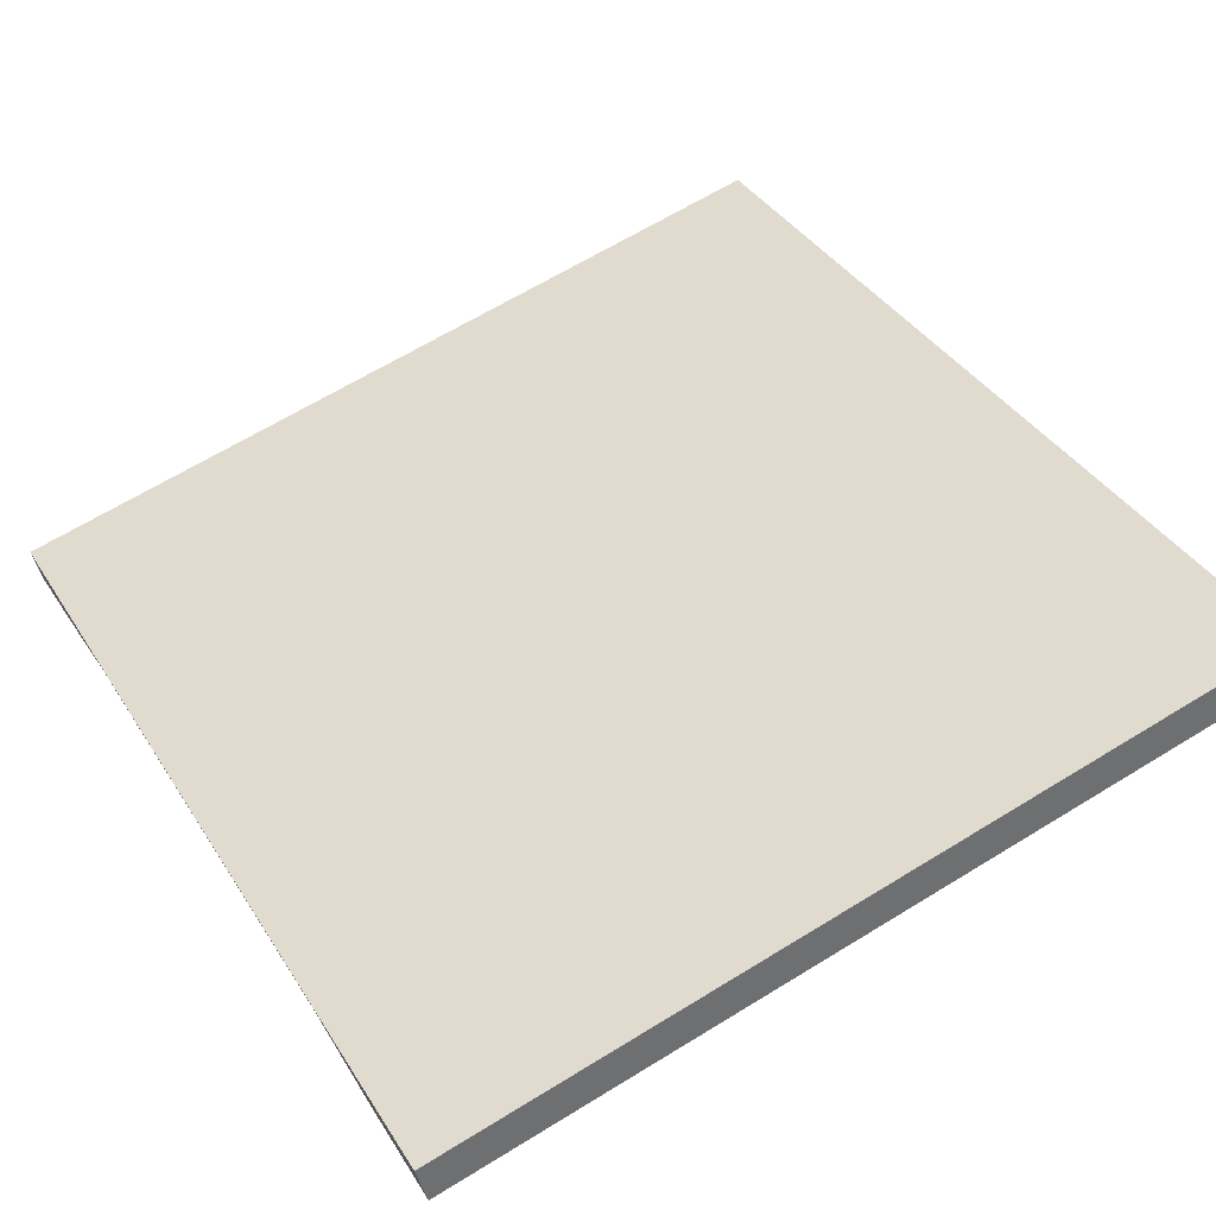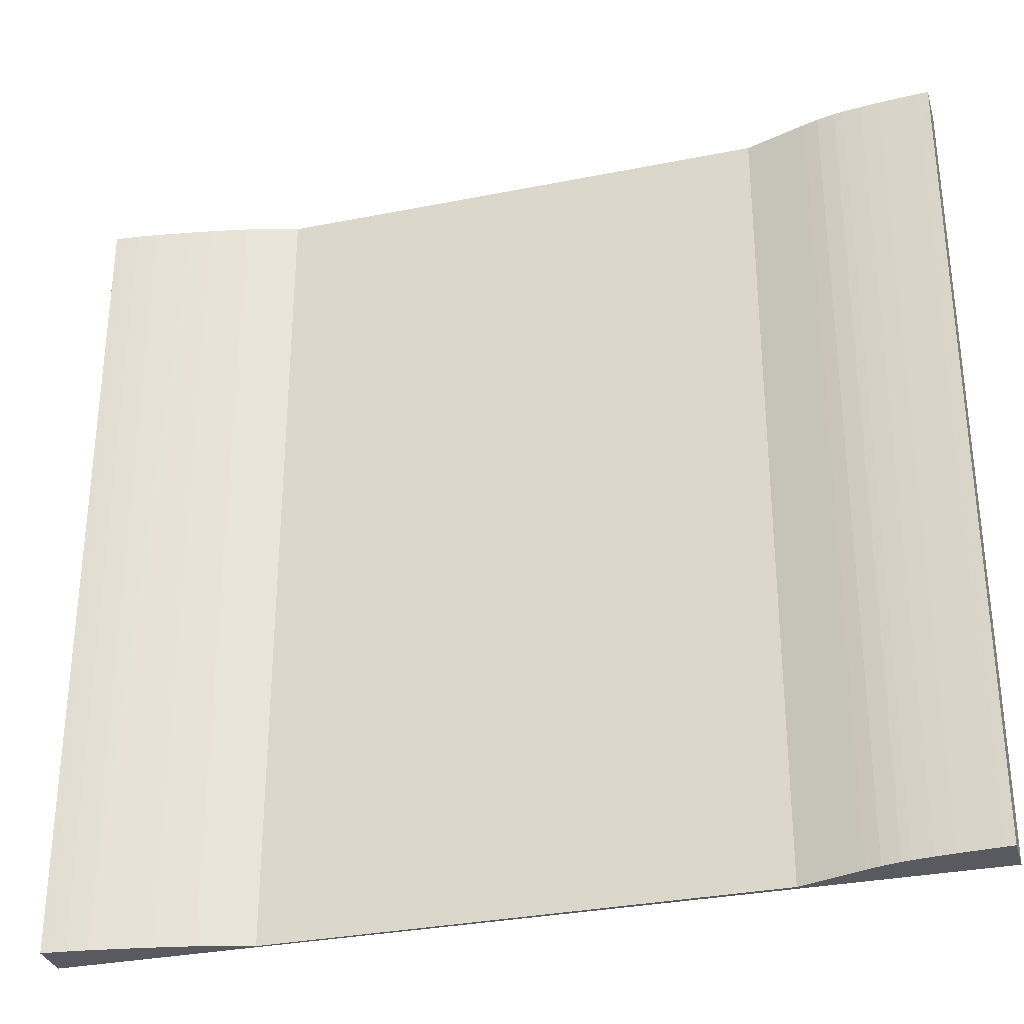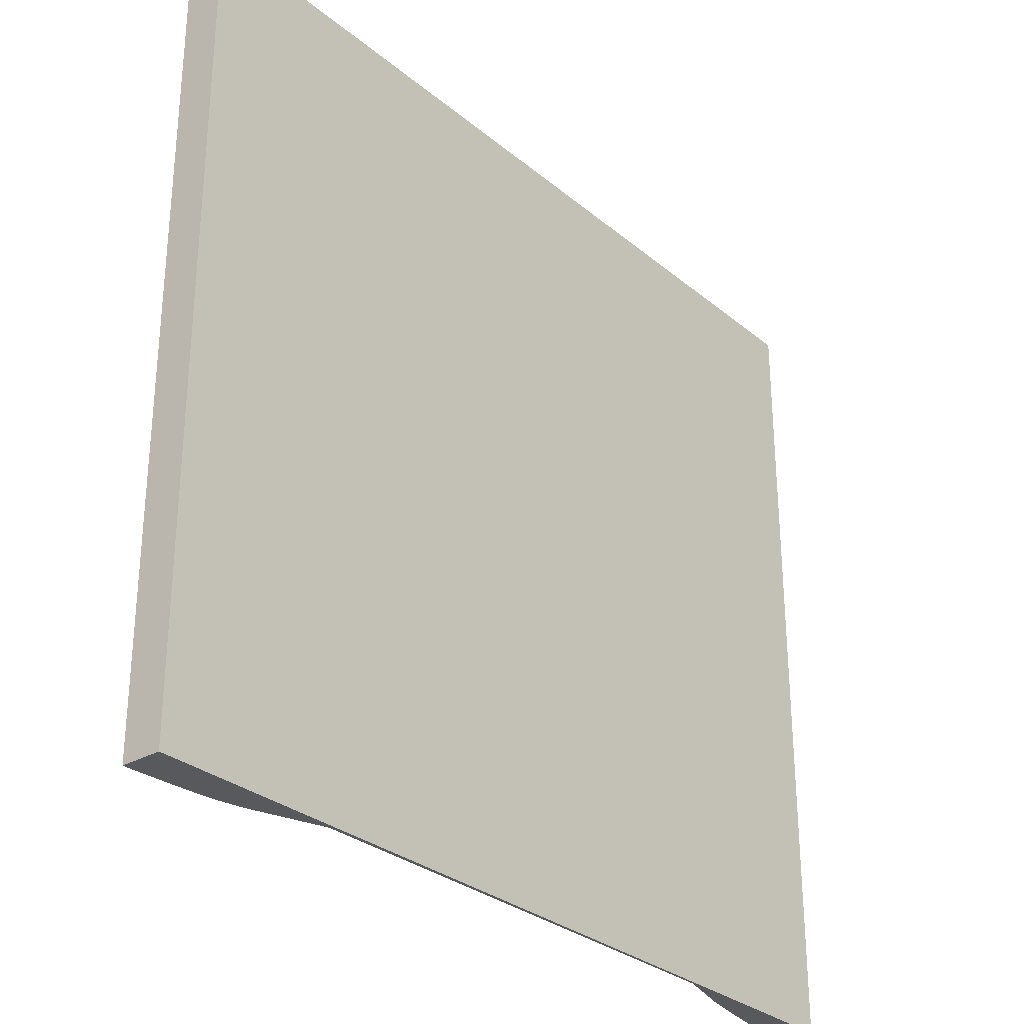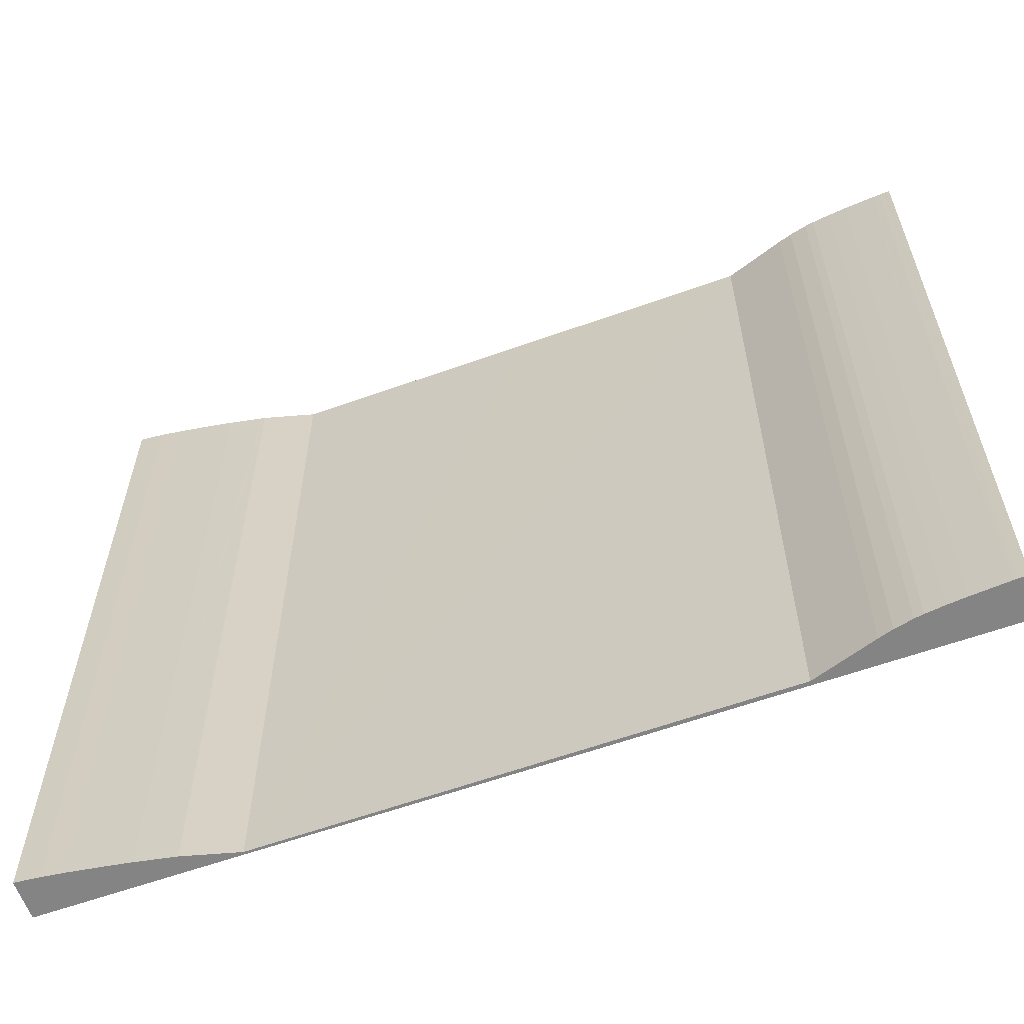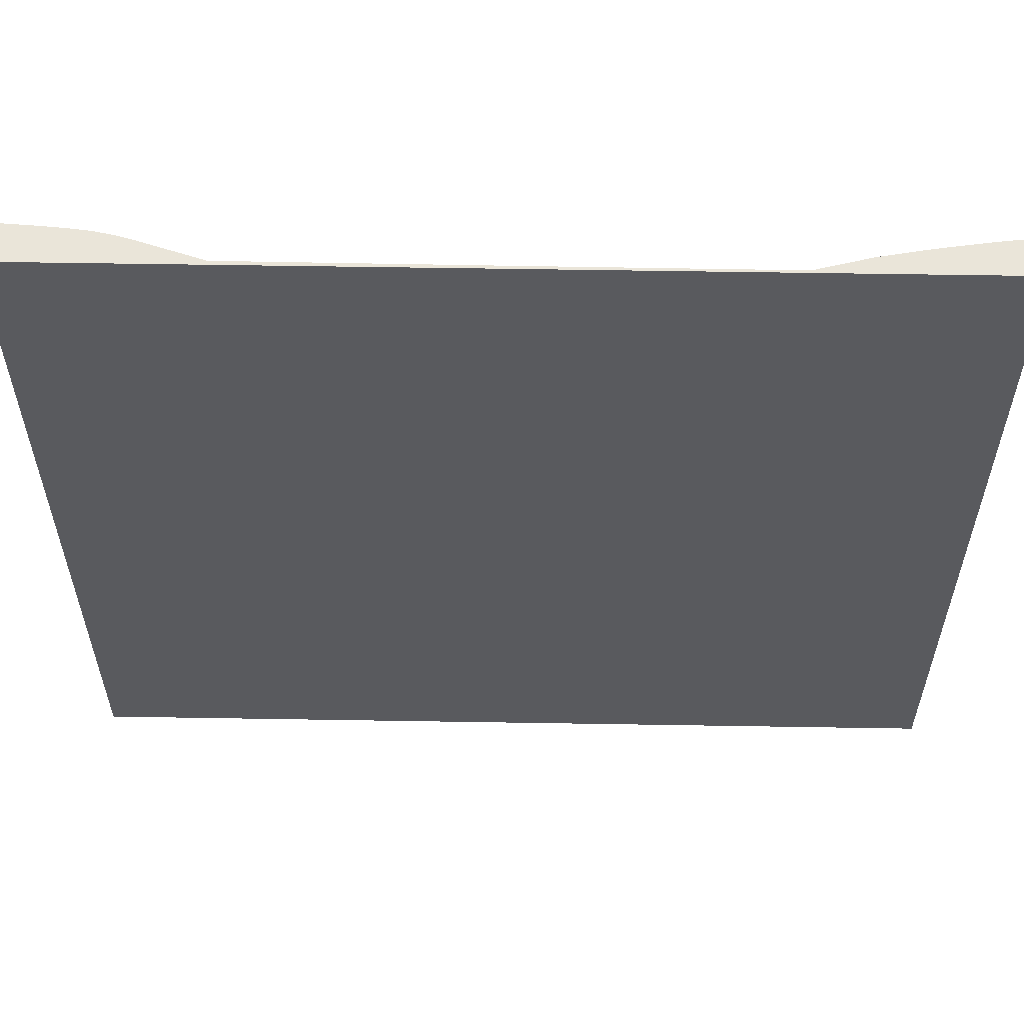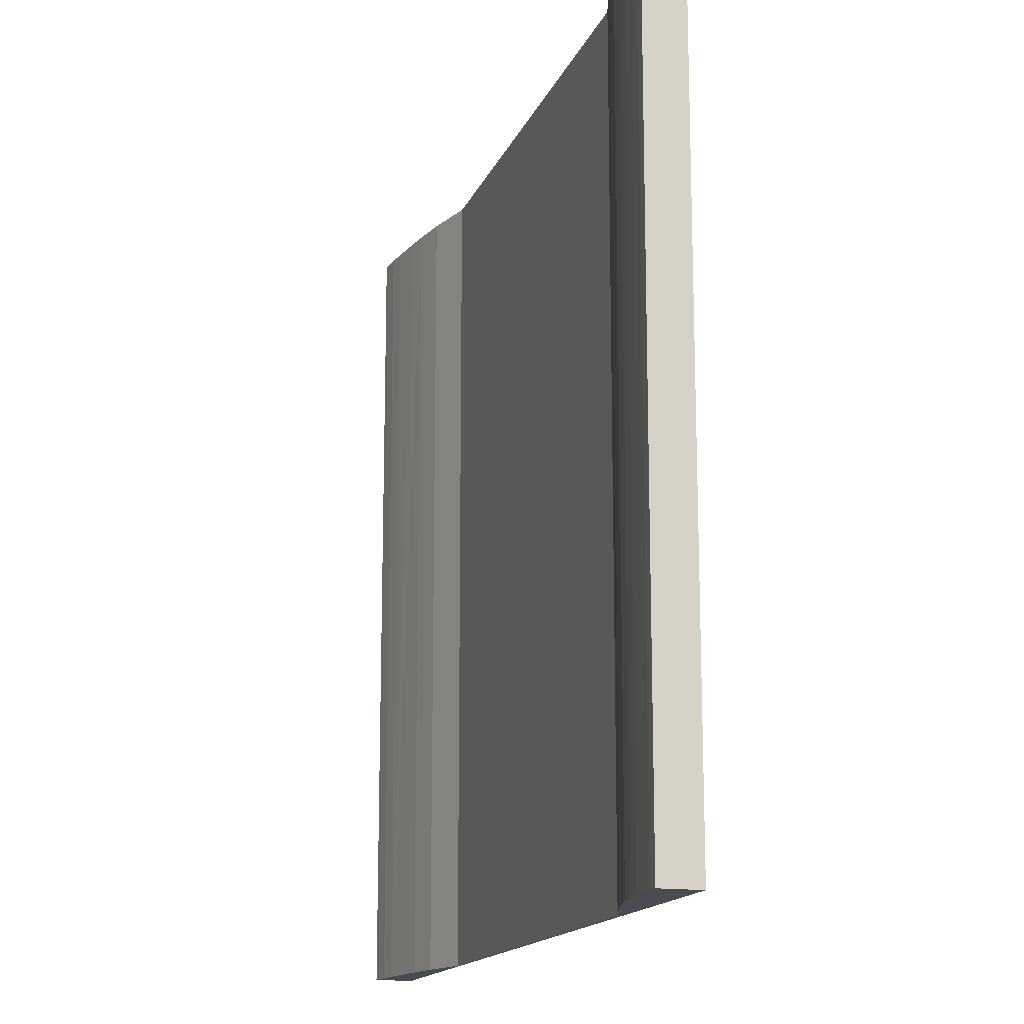
<metadata>
{"format":"obj","ext":"obj","renderer":"f3d","projection":"perspective","resolution":1024,"background":"white","views":[{"elev":65.7,"azim":-121.6,"up":"+Z"},{"elev":-31.9,"azim":-140.2,"up":"+Y"},{"elev":-30.0,"azim":-25.8,"up":"+Y"},{"elev":-61.3,"azim":-135.9,"up":"+Y"},{"elev":58.4,"azim":25.2,"up":"+Y"},{"elev":-15.4,"azim":-82.7,"up":"+Y"}]}
</metadata>
<code>
v  13.82 14.15 -6.185
v  11.01 14.15 -4.236
v  14.09 14.15 -5.574
v  7.063 14.15 -2.411
v  13.79 14.15 -6.173
v  13.77 14.15 -6.161
v  13.71 14.15 -6.126
v  13.69 14.15 -6.114
v  13.46 14.15 -5.98
v  13.15 14.15 -5.794
v  12.59 14.15 -5.428
v  12.29 14.15 -5.223
v  11.74 14.15 -4.838
v  7.102 14.15 -2.488
v  3.244 14.15 -0.769
v  0.287 14.15 0.639
v  2.123 14.15 -0.649
v  1.876 14.15 -0.615
v  1.57 14.15 -0.552
v  1.42 14.15 -0.512
v  1.111 14.15 -0.413
v  0.81 14.15 -0.308
v  0.254 14.15 -0.101
v  0.212 14.15 -0.085
v  0.169 14.15 -0.068
v  0.127 14.15 -0.051
v  0.085 14.15 -0.034
v  0.042 14.15 -0.017
v  0 14.15 8.663e-16
v  1.876 3.766e-17 -0.615
v  1.57 3.38e-17 -0.552
v  1.42 3.135e-17 -0.512
v  1.111 2.529e-17 -0.413
v  0.81 1.886e-17 -0.308
v  0.212 5.205e-18 -0.085
v  0.254 6.184e-18 -0.101
v  0.169 4.164e-18 -0.068
v  0.042 1.041e-18 -0.017
v  0 0 0
v  0.127 3.123e-18 -0.051
v  0.085 2.082e-18 -0.034
v  2.123 3.974e-17 -0.649
v  3.244 4.709e-17 -0.769
v  0.287 -3.913e-17 0.639
v  14.09 3.413e-16 -5.574
v  7.063 1.476e-16 -2.411
v  13.82 3.787e-16 -6.185
v  13.79 3.78e-16 -6.173
v  13.77 3.773e-16 -6.161
v  13.71 3.751e-16 -6.126
v  13.46 3.662e-16 -5.98
v  13.69 3.744e-16 -6.114
v  13.15 3.548e-16 -5.794
v  12.29 3.198e-16 -5.223
v  12.59 3.324e-16 -5.428
v  11.79 14.15 -4.873
v  11.74 2.962e-16 -4.838
v  11.79 2.984e-16 -4.873
v  11.01 2.594e-16 -4.236
v  7.102 1.523e-16 -2.488
g defaultobject
f 1 2 3
f 4 3 2
f 5 2 1
f 6 2 5
f 7 2 6
f 8 2 7
f 9 2 8
f 10 2 9
f 11 2 10
f 12 2 11
f 13 2 12
f 14 4 2
f 15 4 14
f 16 4 15
f 17 16 15
f 18 16 17
f 19 16 18
f 20 16 19
f 21 16 20
f 22 16 21
f 23 16 22
f 24 16 23
f 25 16 24
f 26 16 25
f 27 16 26
f 28 16 27
f 29 16 28
f 30 19 18
f 19 30 31
f 31 20 19
f 20 31 32
f 32 21 20
f 21 32 33
f 33 22 21
f 22 33 34
f 34 23 22
f 23 34 24
f 24 34 35
f 35 34 36
f 35 25 24
f 25 35 26
f 26 35 27
f 27 35 28
f 28 35 29
f 29 35 37
f 29 37 38
f 29 38 39
f 38 37 40
f 38 40 41
f 42 18 17
f 18 42 30
f 43 17 15
f 17 43 42
f 39 16 29
f 16 39 44
f 44 4 16
f 4 44 3
f 3 44 45
f 45 44 46
f 45 1 3
f 1 45 47
f 47 5 1
f 5 47 48
f 48 6 5
f 6 48 49
f 49 7 6
f 7 49 50
f 50 8 7
f 8 50 9
f 9 50 51
f 51 50 52
f 51 10 9
f 10 51 53
f 53 11 10
f 11 53 12
f 12 53 54
f 54 53 55
f 54 56 12
f 56 54 13
f 13 54 57
f 57 54 58
f 57 2 13
f 2 57 59
f 59 14 2
f 14 59 15
f 15 59 43
f 43 59 60
f 45 59 47
f 59 45 46
f 47 59 48
f 48 59 49
f 49 59 50
f 50 59 52
f 52 59 51
f 51 59 53
f 53 59 55
f 55 59 54
f 54 59 57
f 59 46 60
f 60 46 43
f 43 46 44
f 43 44 42
f 42 44 30
f 30 44 31
f 31 44 32
f 32 44 33
f 33 44 34
f 34 44 36
f 36 44 35
f 35 44 37
f 37 44 40
f 40 44 41
f 41 44 38
f 38 44 39

</code>
